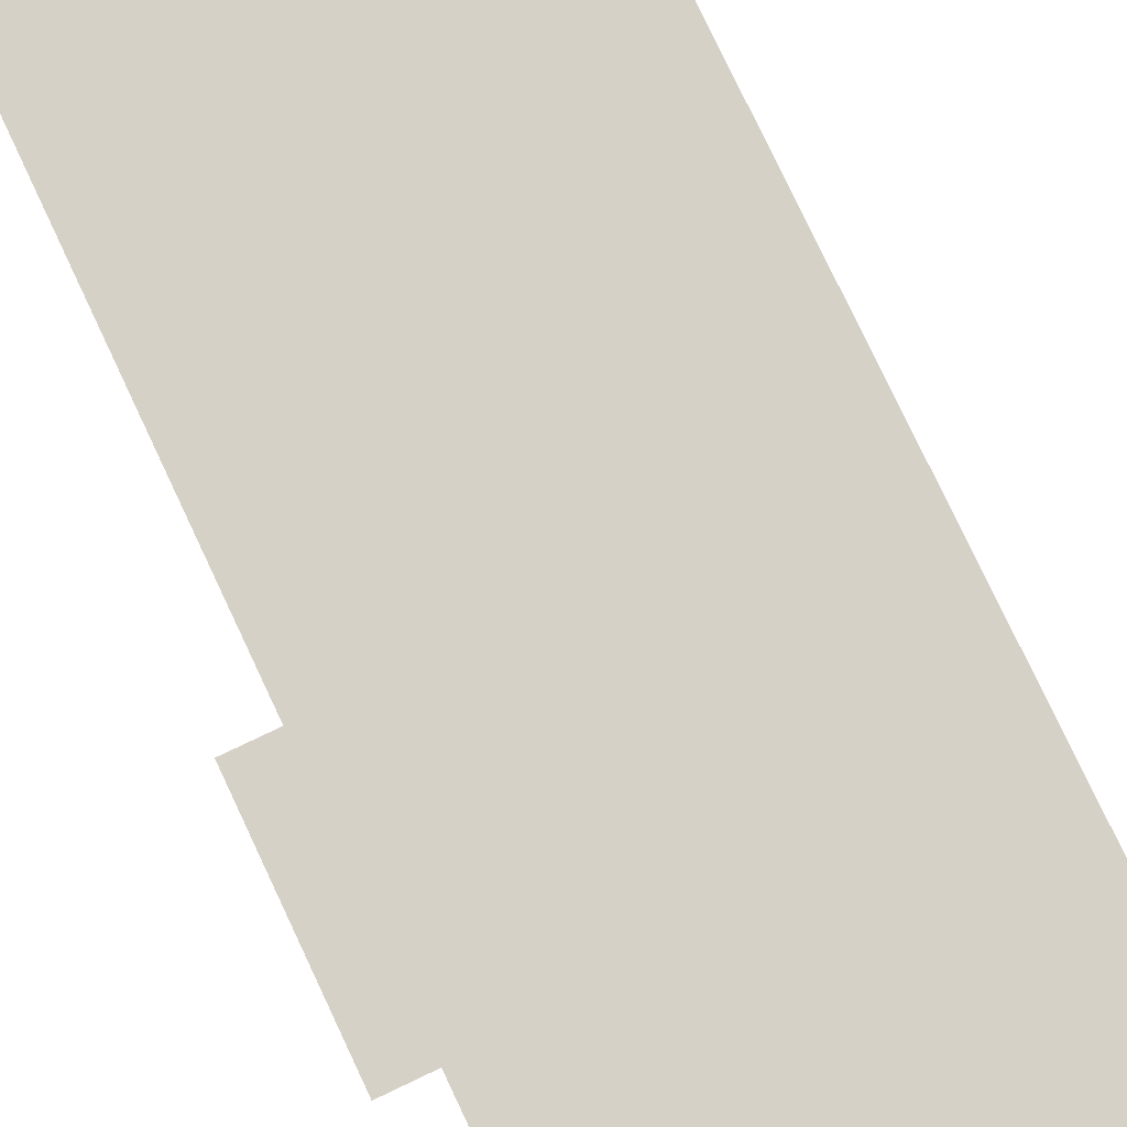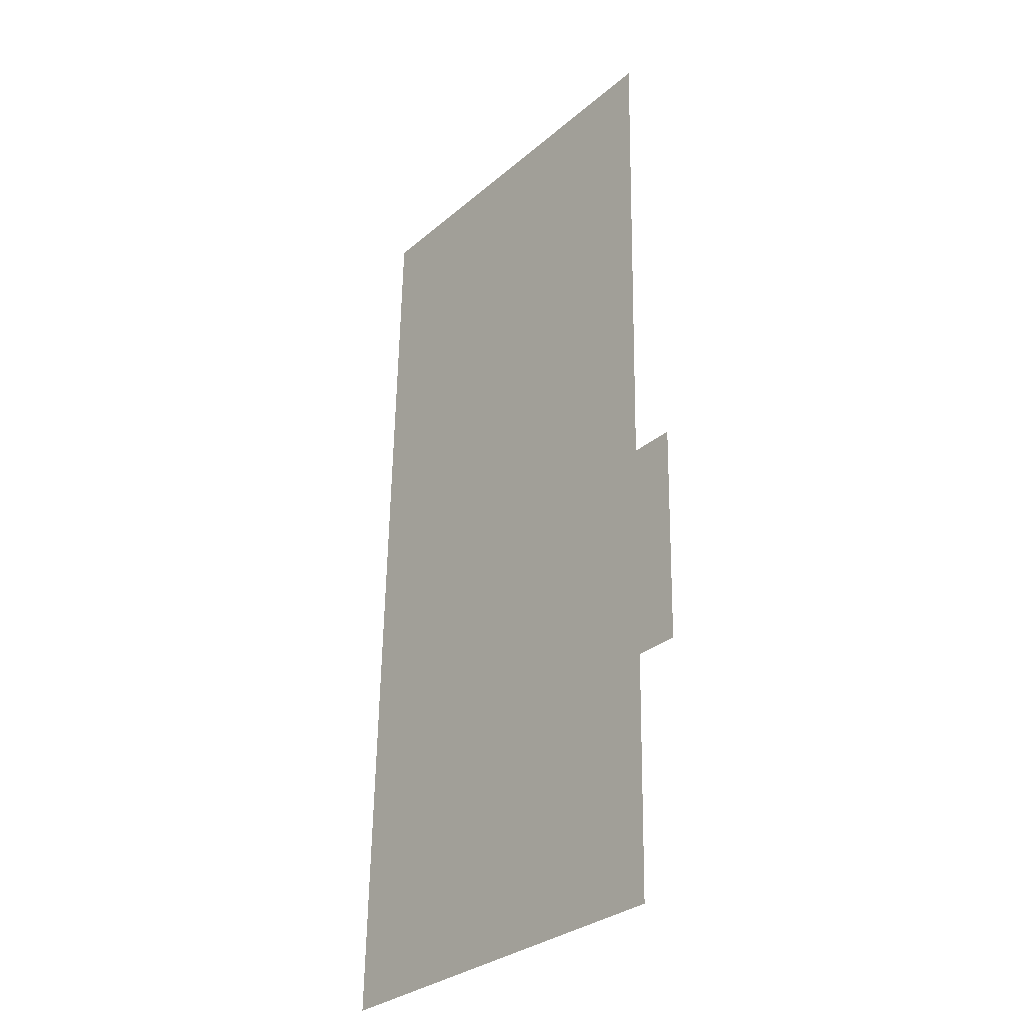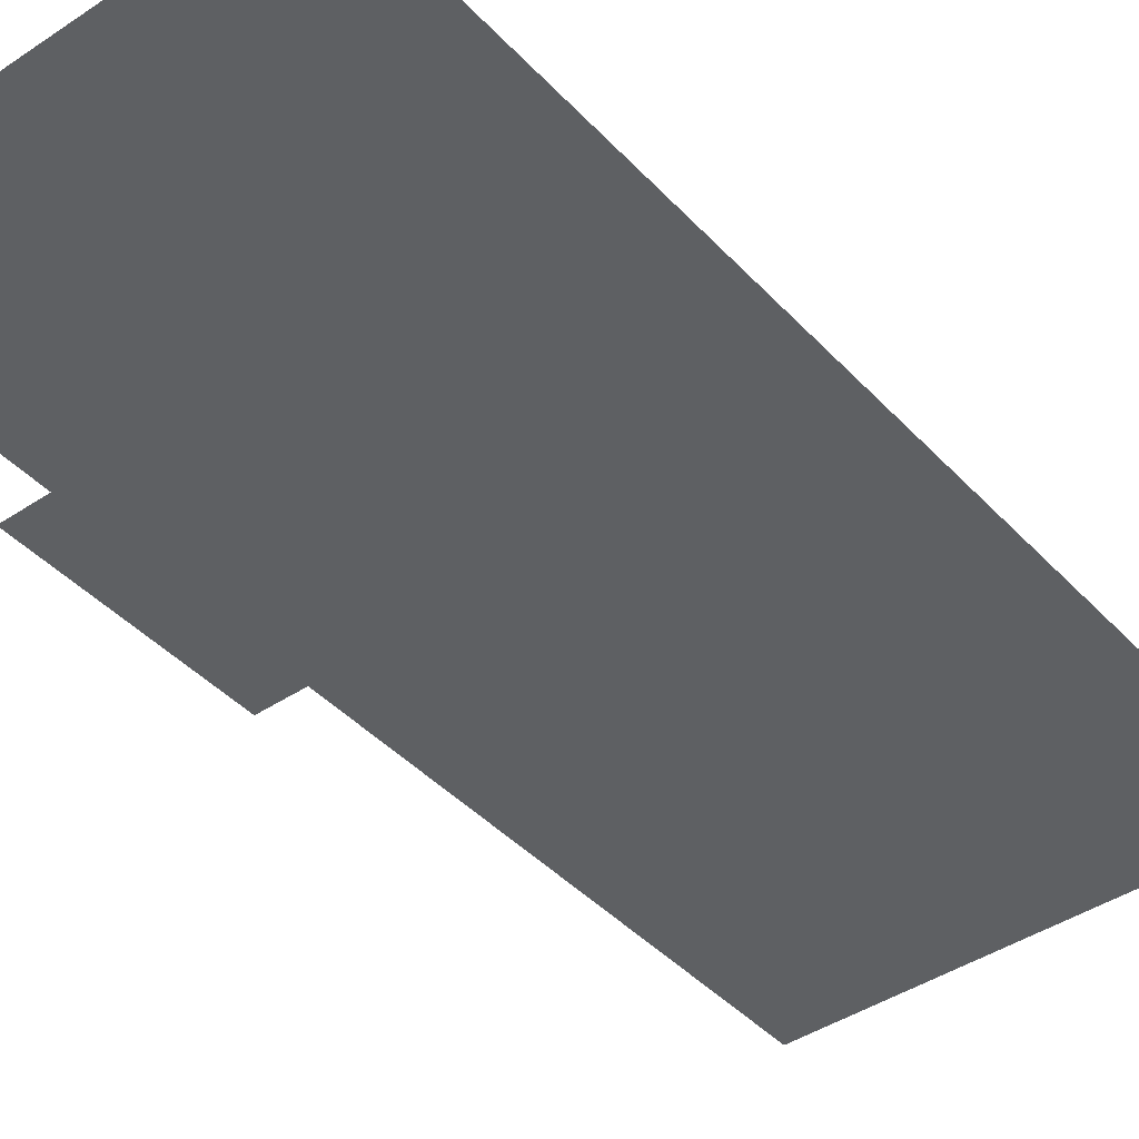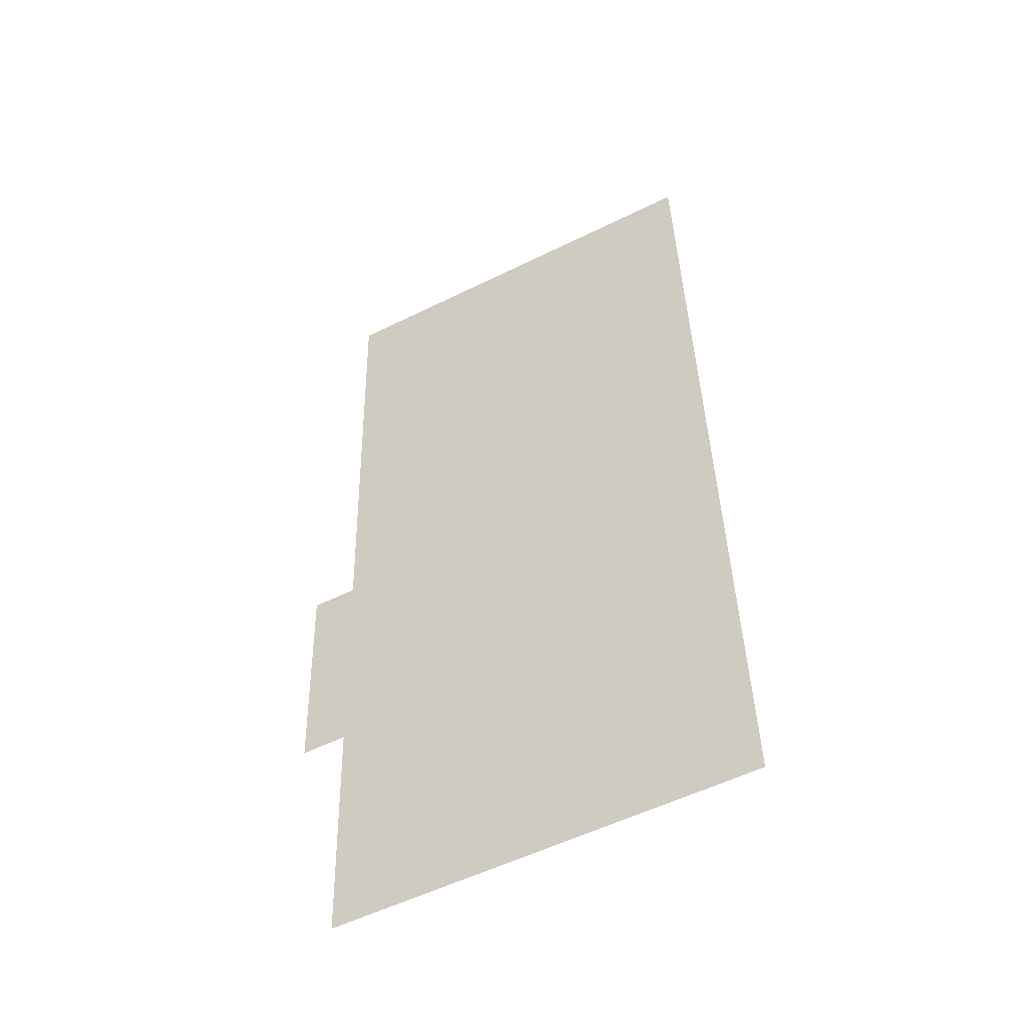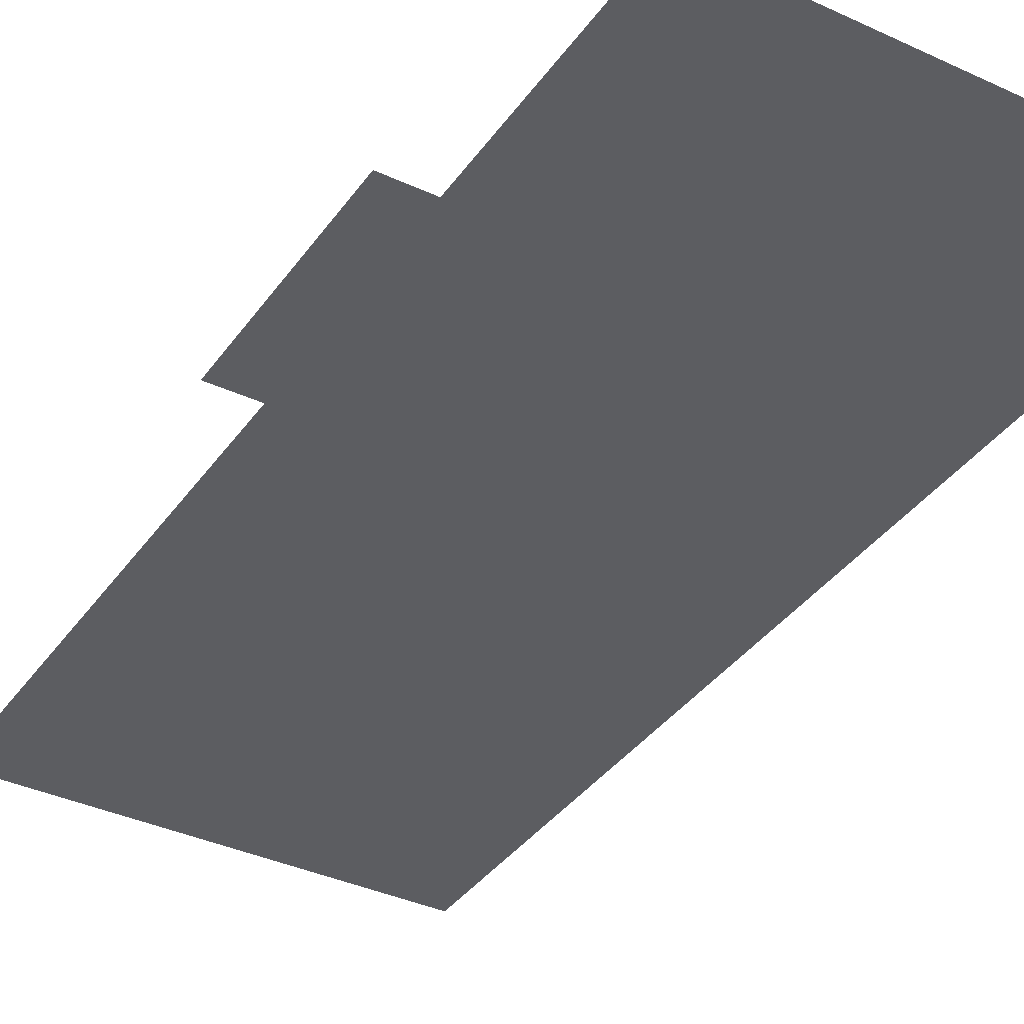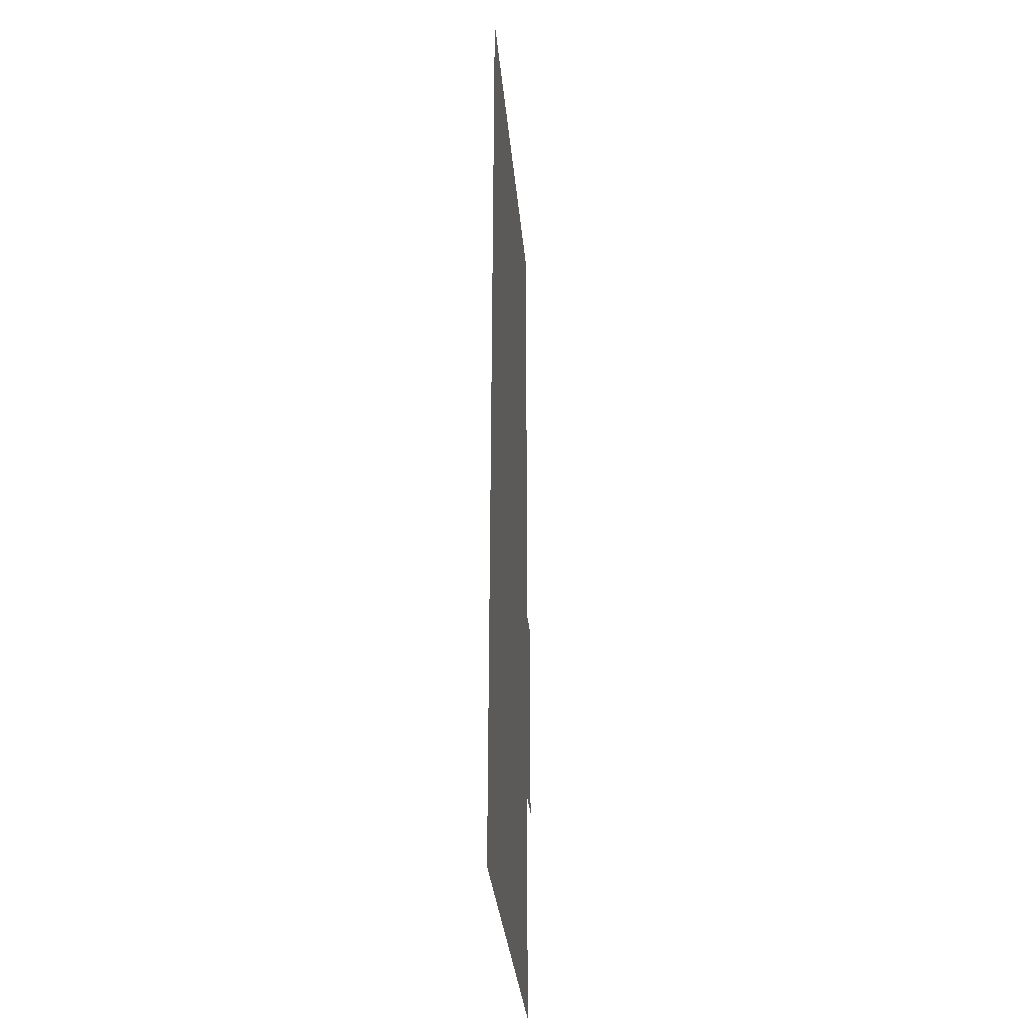
<metadata>
{"format":"obj","ext":"obj","renderer":"f3d","projection":"perspective","resolution":1024,"background":"white","views":[{"elev":79.7,"azim":156.1,"up":"+Y"},{"elev":-32.0,"azim":50.8,"up":"+Z"},{"elev":-42.2,"azim":-139.8,"up":"+Y"},{"elev":-51.2,"azim":-152.3,"up":"+Z"},{"elev":-37.0,"azim":150.5,"up":"+Y"},{"elev":-29.9,"azim":-85.0,"up":"+Z"}]}
</metadata>
<code>
o int-bathFloors-f2b-tile-1bed-surface
v 11.94 12.33 -170.4
v 11.4 12.33 -170.3
v 11.47 12.33 -167.7
v 12.01 12.33 -167.7
v 11.62 12.33 -161.7
v 6.452 12.33 -167.3
v 6.306 12.33 -173.1
v 11.33 12.33 -173.2
v 6.597 12.33 -161.6
f 1 2 3 4
f 5 3 6
f 3 2 6
f 7 6 2
f 8 7 2
f 9 5 6

</code>
